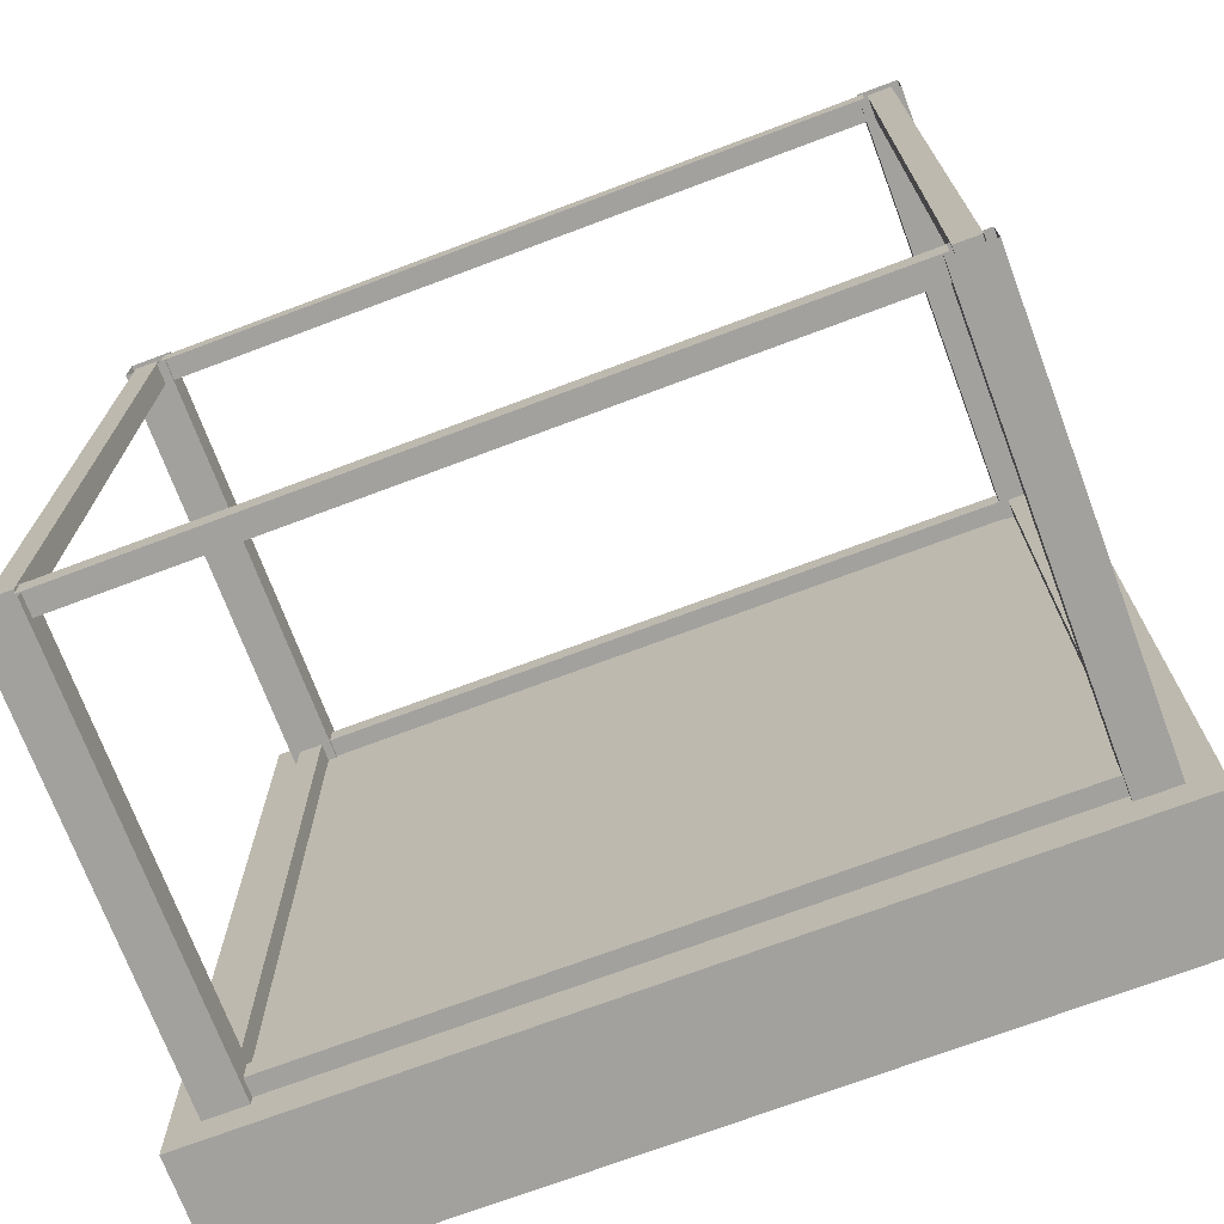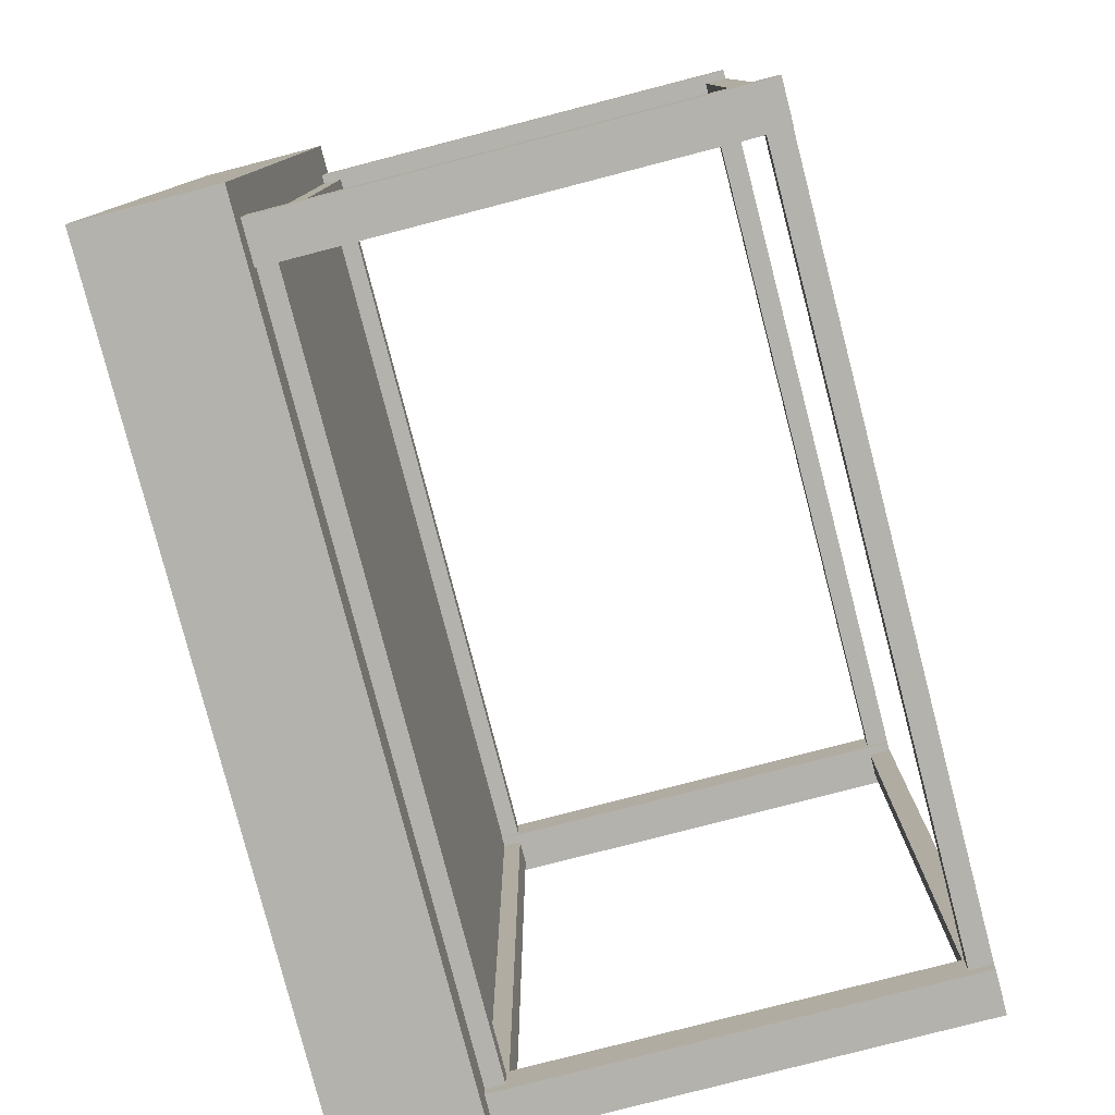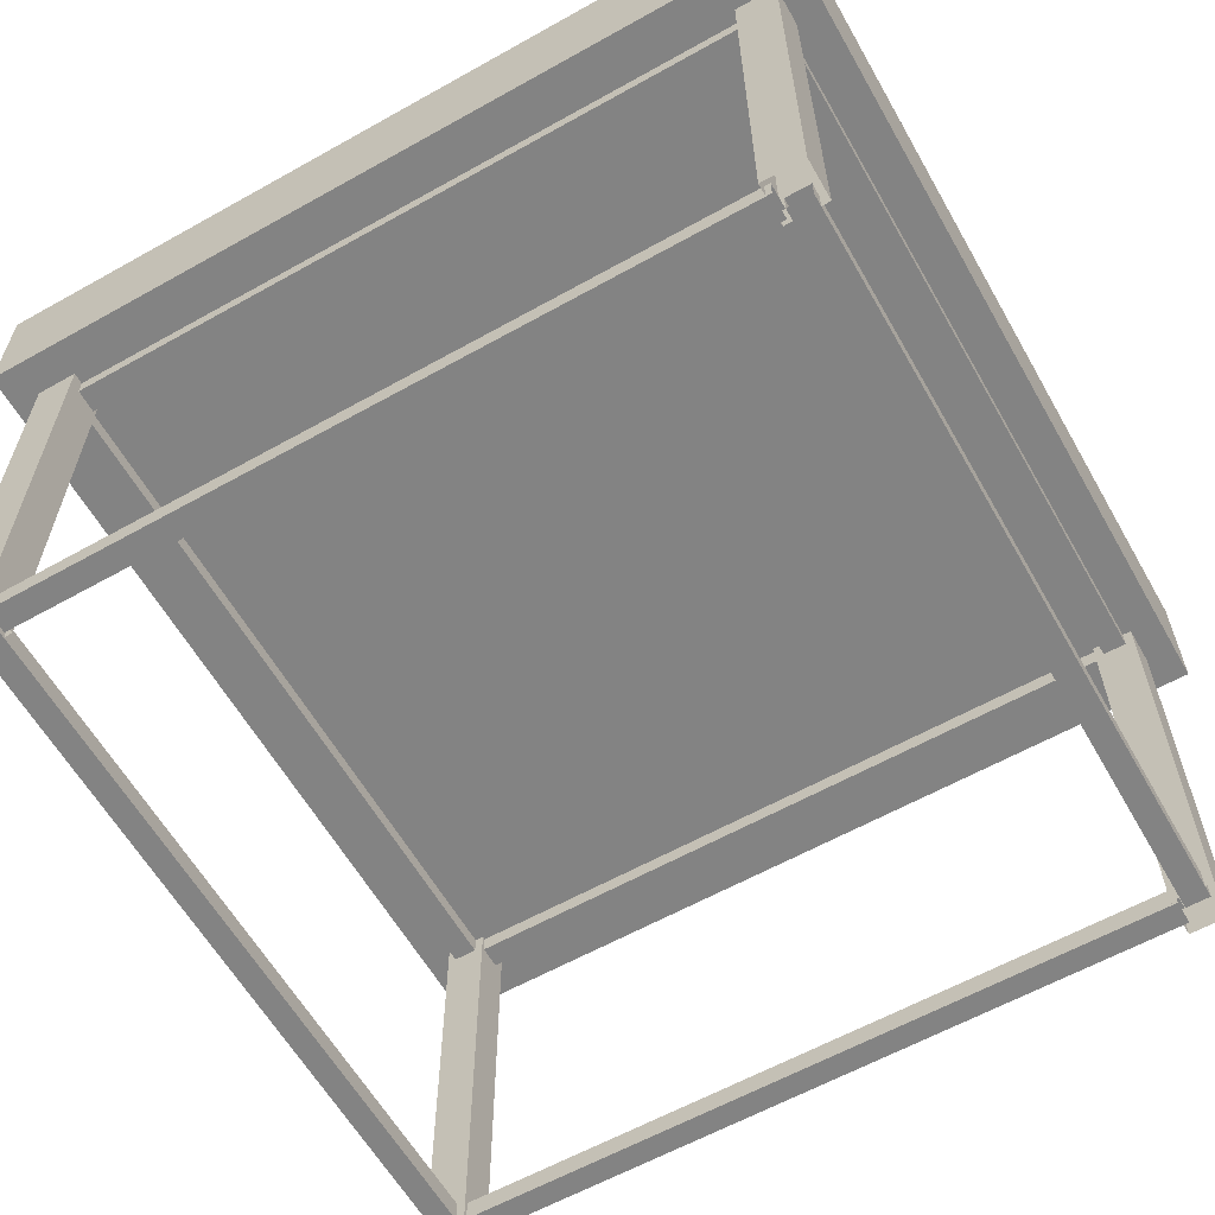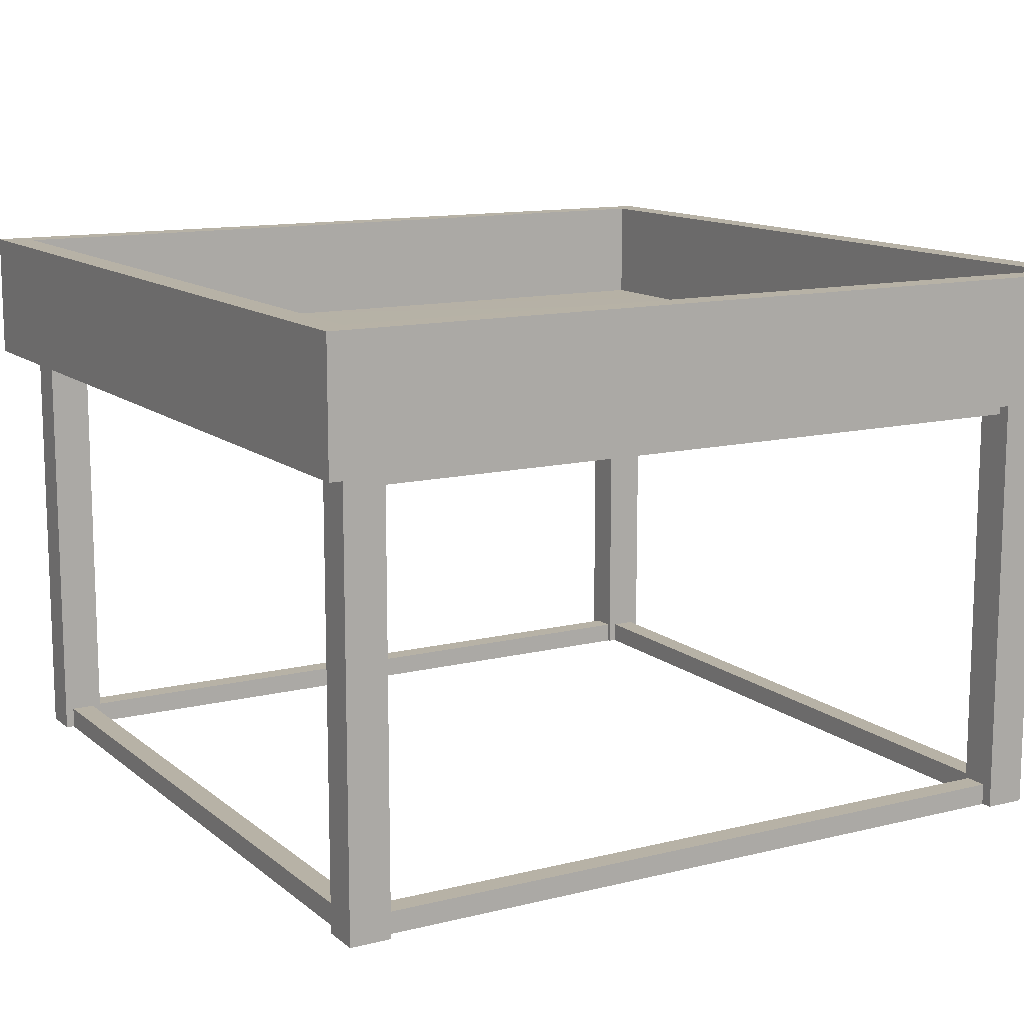
<metadata>
{"format":"obj","ext":"obj","renderer":"f3d","projection":"perspective","resolution":1024,"background":"white","views":[{"elev":-72.0,"azim":-159.4,"up":"+Y"},{"elev":-79.5,"azim":104.5,"up":"+Y"},{"elev":-61.0,"azim":-150.3,"up":"+Z"},{"elev":12.5,"azim":150.0,"up":"+Z"}]}
</metadata>
<code>
g Minimalist_BedsideTable
v 0.623 0.6207 0
v 0.623 0.6207 0.7096
v 0.558 0.6207 0.7096
v 0.558 0.6207 0
v 0.558 0.6207 0
v 0.558 0.6207 0.7096
v 0.558 0.5591 0.7096
v 0.558 0.5591 0
v 0.623 0.5591 0
v 0.623 0.5591 0.7096
v 0.623 0.6207 0.7096
v 0.623 0.6207 0
v 0.558 0.5591 0
v 0.558 0.5591 0.7096
v 0.623 0.5591 0.7096
v 0.623 0.5591 0
v 0.6093 0.5777 0.0335
v 0.6093 0 0.0335
v 0.5717 0 0.0335
v 0.5717 0.5777 0.0335
v 0.5717 0.5777 0.0335
v 0.5717 0 0.0335
v 0.5717 0 -0.000673
v 0.5717 0.5777 -0.000673
v 0.6093 0.5777 -0.000673
v 0.6093 0 -0.000673
v 0.6093 0 0.0335
v 0.6093 0.5777 0.0335
v 0.5717 0.5777 -0.000673
v 0.5717 0 -0.000673
v 0.6093 0 -0.000673
v 0.6093 0.5777 -0.000673
v 0 0.6025 0.0335
v 0.5666 0.6025 0.0335
v 0.5666 0.5649 0.0335
v 0 0.5649 0.0335
v 0 0.5649 0.0335
v 0.5666 0.5649 0.0335
v 0.5666 0.5649 -0.000673
v 0 0.5649 -0.000673
v 0 0.6025 -0.000673
v 0.5666 0.6025 -0.000673
v 0.5666 0.6025 0.0335
v 0 0.6025 0.0335
v 0 0.5649 -0.000673
v 0.5666 0.5649 -0.000673
v 0.5666 0.6025 -0.000673
v 0 0.6025 -0.000673
v 0.6093 0.5777 0.6934
v 0.6093 0 0.6934
v 0.5717 0 0.6934
v 0.5717 0.5777 0.6934
v 0.5717 0.5777 0.6934
v 0.5717 0 0.6934
v 0.5717 0 0.6593
v 0.5717 0.5777 0.6593
v 0.6093 0.5777 0.6593
v 0.6093 0 0.6593
v 0.6093 0 0.6934
v 0.6093 0.5777 0.6934
v 0.5717 0.5777 0.6593
v 0.5717 0 0.6593
v 0.6093 0 0.6593
v 0.6093 0.5777 0.6593
v 0 0.6025 0.6934
v 0.5666 0.6025 0.6934
v 0.5666 0.5649 0.6934
v 0 0.5649 0.6934
v 0 0.5649 0.6934
v 0.5666 0.5649 0.6934
v 0.5666 0.5649 0.6593
v 0 0.5649 0.6593
v 0 0.6025 0.6593
v 0.5666 0.6025 0.6593
v 0.5666 0.6025 0.6934
v 0 0.6025 0.6934
v 0 0.5649 0.6593
v 0.5666 0.5649 0.6593
v 0.5666 0.6025 0.6593
v 0 0.6025 0.6593
v 0.6695 0.6751 0.6876
v 0 0.6751 0.6876
v 0 0 0.6876
v 0.6695 0 0.6876
v 0.623 0 0.8893
v 0.623 0 0.7226
v 0.623 0.6288 0.7226
v 0.623 0.6288 0.8893
v 0.6695 0 0.6876
v 0.6695 0 0.8893
v 0.6695 0.6751 0.8893
v 0.6695 0.6751 0.6876
v 0.6695 0.6751 0.6876
v 0.6695 0.6751 0.8893
v 0 0.6751 0.8893
v 0 0.6751 0.6876
v 0 0.6288 0.8893
v 0 0.6751 0.8893
v 0.6695 0.6751 0.8893
v 0.623 0.6288 0.8893
v 0.6695 0 0.8893
v 0.623 0 0.8893
v 0.623 0.6288 0.7226
v 0.623 0 0.7226
v 0 0 0.7308
v 0 0.6288 0.7226
v 0.623 0.6288 0.8893
v 0.623 0.6288 0.7226
v 0 0.6288 0.7226
v 0 0.6288 0.8893
v -0.623 0.6207 0
v -0.558 0.6207 0
v -0.558 0.6207 0.7096
v -0.623 0.6207 0.7096
v -0.558 0.6207 0
v -0.558 0.5591 0
v -0.558 0.5591 0.7096
v -0.558 0.6207 0.7096
v -0.623 0.5591 0
v -0.623 0.6207 0
v -0.623 0.6207 0.7096
v -0.623 0.5591 0.7096
v -0.558 0.5591 0
v -0.623 0.5591 0
v -0.623 0.5591 0.7096
v -0.558 0.5591 0.7096
v -0.6093 0.5777 0.0335
v -0.5717 0.5777 0.0335
v -0.5717 0 0.0335
v -0.6093 0 0.0335
v -0.5717 0.5777 0.0335
v -0.5717 0.5777 -0.000673
v -0.5717 0 -0.000673
v -0.5717 0 0.0335
v -0.6093 0.5777 -0.000673
v -0.6093 0.5777 0.0335
v -0.6093 0 0.0335
v -0.6093 0 -0.000673
v -0.5717 0.5777 -0.000673
v -0.6093 0.5777 -0.000673
v -0.6093 0 -0.000673
v -0.5717 0 -0.000673
v 0 0.6025 0.0335
v 0 0.5649 0.0335
v -0.5666 0.5649 0.0335
v -0.5666 0.6025 0.0335
v 0 0.5649 0.0335
v 0 0.5649 -0.000673
v -0.5666 0.5649 -0.000673
v -0.5666 0.5649 0.0335
v 0 0.6025 -0.000673
v 0 0.6025 0.0335
v -0.5666 0.6025 0.0335
v -0.5666 0.6025 -0.000673
v 0 0.5649 -0.000673
v 0 0.6025 -0.000673
v -0.5666 0.6025 -0.000673
v -0.5666 0.5649 -0.000673
v -0.6093 0.5777 0.6934
v -0.5717 0.5777 0.6934
v -0.5717 0 0.6934
v -0.6093 0 0.6934
v -0.5717 0.5777 0.6934
v -0.5717 0.5777 0.6593
v -0.5717 0 0.6593
v -0.5717 0 0.6934
v -0.6093 0.5777 0.6593
v -0.6093 0.5777 0.6934
v -0.6093 0 0.6934
v -0.6093 0 0.6593
v -0.5717 0.5777 0.6593
v -0.6093 0.5777 0.6593
v -0.6093 0 0.6593
v -0.5717 0 0.6593
v 0 0.6025 0.6934
v 0 0.5649 0.6934
v -0.5666 0.5649 0.6934
v -0.5666 0.6025 0.6934
v 0 0.5649 0.6934
v 0 0.5649 0.6593
v -0.5666 0.5649 0.6593
v -0.5666 0.5649 0.6934
v 0 0.6025 0.6593
v 0 0.6025 0.6934
v -0.5666 0.6025 0.6934
v -0.5666 0.6025 0.6593
v 0 0.5649 0.6593
v 0 0.6025 0.6593
v -0.5666 0.6025 0.6593
v -0.5666 0.5649 0.6593
v -0.6695 0.6751 0.6876
v -0.6695 0 0.6876
v 0 0 0.6876
v 0 0.6751 0.6876
v -0.623 0 0.8893
v -0.623 0.6288 0.8893
v -0.623 0.6288 0.7226
v -0.623 0 0.7226
v -0.6695 0 0.6876
v -0.6695 0.6751 0.6876
v -0.6695 0.6751 0.8893
v -0.6695 0 0.8893
v -0.6695 0.6751 0.6876
v 0 0.6751 0.6876
v 0 0.6751 0.8893
v -0.6695 0.6751 0.8893
v 0 0.6288 0.8893
v -0.6695 0.6751 0.8893
v 0 0.6751 0.8893
v -0.623 0.6288 0.8893
v -0.6695 0 0.8893
v -0.623 0 0.8893
v -0.623 0.6288 0.7226
v 0 0.6288 0.7226
v 0 0 0.7308
v -0.623 0 0.7226
v -0.623 0.6288 0.8893
v 0 0.6288 0.8893
v 0 0.6288 0.7226
v -0.623 0.6288 0.7226
v 0.623 -0.6207 0
v 0.558 -0.6207 0
v 0.558 -0.6207 0.7096
v 0.623 -0.6207 0.7096
v 0.558 -0.6207 0
v 0.558 -0.5591 0
v 0.558 -0.5591 0.7096
v 0.558 -0.6207 0.7096
v 0.623 -0.5591 0
v 0.623 -0.6207 0
v 0.623 -0.6207 0.7096
v 0.623 -0.5591 0.7096
v 0.558 -0.5591 0
v 0.623 -0.5591 0
v 0.623 -0.5591 0.7096
v 0.558 -0.5591 0.7096
v 0.6093 -0.5777 0.0335
v 0.5717 -0.5777 0.0335
v 0.5717 0 0.0335
v 0.6093 0 0.0335
v 0.5717 -0.5777 0.0335
v 0.5717 -0.5777 -0.000673
v 0.5717 0 -0.000673
v 0.5717 0 0.0335
v 0.6093 -0.5777 -0.000673
v 0.6093 -0.5777 0.0335
v 0.6093 0 0.0335
v 0.6093 0 -0.000673
v 0.5717 -0.5777 -0.000673
v 0.6093 -0.5777 -0.000673
v 0.6093 0 -0.000673
v 0.5717 0 -0.000673
v 0 -0.6025 0.0335
v 0 -0.5649 0.0335
v 0.5666 -0.5649 0.0335
v 0.5666 -0.6025 0.0335
v 0 -0.5649 0.0335
v 0 -0.5649 -0.000673
v 0.5666 -0.5649 -0.000673
v 0.5666 -0.5649 0.0335
v 0 -0.6025 -0.000673
v 0 -0.6025 0.0335
v 0.5666 -0.6025 0.0335
v 0.5666 -0.6025 -0.000673
v 0 -0.5649 -0.000673
v 0 -0.6025 -0.000673
v 0.5666 -0.6025 -0.000673
v 0.5666 -0.5649 -0.000673
v 0.6093 -0.5777 0.6934
v 0.5717 -0.5777 0.6934
v 0.5717 0 0.6934
v 0.6093 0 0.6934
v 0.5717 -0.5777 0.6934
v 0.5717 -0.5777 0.6593
v 0.5717 0 0.6593
v 0.5717 0 0.6934
v 0.6093 -0.5777 0.6593
v 0.6093 -0.5777 0.6934
v 0.6093 0 0.6934
v 0.6093 0 0.6593
v 0.5717 -0.5777 0.6593
v 0.6093 -0.5777 0.6593
v 0.6093 0 0.6593
v 0.5717 0 0.6593
v 0 -0.6025 0.6934
v 0 -0.5649 0.6934
v 0.5666 -0.5649 0.6934
v 0.5666 -0.6025 0.6934
v 0 -0.5649 0.6934
v 0 -0.5649 0.6593
v 0.5666 -0.5649 0.6593
v 0.5666 -0.5649 0.6934
v 0 -0.6025 0.6593
v 0 -0.6025 0.6934
v 0.5666 -0.6025 0.6934
v 0.5666 -0.6025 0.6593
v 0 -0.5649 0.6593
v 0 -0.6025 0.6593
v 0.5666 -0.6025 0.6593
v 0.5666 -0.5649 0.6593
v 0.6695 -0.6751 0.6876
v 0.6695 0 0.6876
v 0 0 0.6876
v 0 -0.6751 0.6876
v 0.623 0 0.8893
v 0.623 -0.6288 0.8893
v 0.623 -0.6288 0.7226
v 0.623 0 0.7226
v 0.6695 0 0.6876
v 0.6695 -0.6751 0.6876
v 0.6695 -0.6751 0.8893
v 0.6695 0 0.8893
v 0.6695 -0.6751 0.6876
v 0 -0.6751 0.6876
v 0 -0.6751 0.8893
v 0.6695 -0.6751 0.8893
v 0 -0.6288 0.8893
v 0.6695 -0.6751 0.8893
v 0 -0.6751 0.8893
v 0.623 -0.6288 0.8893
v 0.6695 0 0.8893
v 0.623 0 0.8893
v 0.623 -0.6288 0.7226
v 0 -0.6288 0.7226
v 0 0 0.7308
v 0.623 0 0.7226
v 0.623 -0.6288 0.8893
v 0 -0.6288 0.8893
v 0 -0.6288 0.7226
v 0.623 -0.6288 0.7226
v -0.623 -0.6207 0
v -0.623 -0.6207 0.7096
v -0.558 -0.6207 0.7096
v -0.558 -0.6207 0
v -0.558 -0.6207 0
v -0.558 -0.6207 0.7096
v -0.558 -0.5591 0.7096
v -0.558 -0.5591 0
v -0.623 -0.5591 0
v -0.623 -0.5591 0.7096
v -0.623 -0.6207 0.7096
v -0.623 -0.6207 0
v -0.558 -0.5591 0
v -0.558 -0.5591 0.7096
v -0.623 -0.5591 0.7096
v -0.623 -0.5591 0
v -0.6093 -0.5777 0.0335
v -0.6093 0 0.0335
v -0.5717 0 0.0335
v -0.5717 -0.5777 0.0335
v -0.5717 -0.5777 0.0335
v -0.5717 0 0.0335
v -0.5717 0 -0.000673
v -0.5717 -0.5777 -0.000673
v -0.6093 -0.5777 -0.000673
v -0.6093 0 -0.000673
v -0.6093 0 0.0335
v -0.6093 -0.5777 0.0335
v -0.5717 -0.5777 -0.000673
v -0.5717 0 -0.000673
v -0.6093 0 -0.000673
v -0.6093 -0.5777 -0.000673
v 0 -0.6025 0.0335
v -0.5666 -0.6025 0.0335
v -0.5666 -0.5649 0.0335
v 0 -0.5649 0.0335
v 0 -0.5649 0.0335
v -0.5666 -0.5649 0.0335
v -0.5666 -0.5649 -0.000673
v 0 -0.5649 -0.000673
v 0 -0.6025 -0.000673
v -0.5666 -0.6025 -0.000673
v -0.5666 -0.6025 0.0335
v 0 -0.6025 0.0335
v 0 -0.5649 -0.000673
v -0.5666 -0.5649 -0.000673
v -0.5666 -0.6025 -0.000673
v 0 -0.6025 -0.000673
v -0.6093 -0.5777 0.6934
v -0.6093 0 0.6934
v -0.5717 0 0.6934
v -0.5717 -0.5777 0.6934
v -0.5717 -0.5777 0.6934
v -0.5717 0 0.6934
v -0.5717 0 0.6593
v -0.5717 -0.5777 0.6593
v -0.6093 -0.5777 0.6593
v -0.6093 0 0.6593
v -0.6093 0 0.6934
v -0.6093 -0.5777 0.6934
v -0.5717 -0.5777 0.6593
v -0.5717 0 0.6593
v -0.6093 0 0.6593
v -0.6093 -0.5777 0.6593
v 0 -0.6025 0.6934
v -0.5666 -0.6025 0.6934
v -0.5666 -0.5649 0.6934
v 0 -0.5649 0.6934
v 0 -0.5649 0.6934
v -0.5666 -0.5649 0.6934
v -0.5666 -0.5649 0.6593
v 0 -0.5649 0.6593
v 0 -0.6025 0.6593
v -0.5666 -0.6025 0.6593
v -0.5666 -0.6025 0.6934
v 0 -0.6025 0.6934
v 0 -0.5649 0.6593
v -0.5666 -0.5649 0.6593
v -0.5666 -0.6025 0.6593
v 0 -0.6025 0.6593
v -0.6695 -0.6751 0.6876
v 0 -0.6751 0.6876
v 0 0 0.6876
v -0.6695 0 0.6876
v -0.623 0 0.8893
v -0.623 0 0.7226
v -0.623 -0.6288 0.7226
v -0.623 -0.6288 0.8893
v -0.6695 0 0.6876
v -0.6695 0 0.8893
v -0.6695 -0.6751 0.8893
v -0.6695 -0.6751 0.6876
v -0.6695 -0.6751 0.6876
v -0.6695 -0.6751 0.8893
v 0 -0.6751 0.8893
v 0 -0.6751 0.6876
v 0 -0.6288 0.8893
v 0 -0.6751 0.8893
v -0.6695 -0.6751 0.8893
v -0.623 -0.6288 0.8893
v -0.6695 0 0.8893
v -0.623 0 0.8893
v -0.623 -0.6288 0.7226
v -0.623 0 0.7226
v 0 0 0.7308
v 0 -0.6288 0.7226
v -0.623 -0.6288 0.8893
v -0.623 -0.6288 0.7226
v 0 -0.6288 0.7226
v 0 -0.6288 0.8893
g Minimalist_BedsideTable_0
f 3 2 1
f 4 3 1
f 7 6 5
f 8 7 5
f 11 10 9
f 12 11 9
f 15 14 13
f 16 15 13
f 19 18 17
f 20 19 17
f 23 22 21
f 24 23 21
f 27 26 25
f 28 27 25
f 31 30 29
f 32 31 29
f 35 34 33
f 36 35 33
f 39 38 37
f 40 39 37
f 43 42 41
f 44 43 41
f 47 46 45
f 48 47 45
f 51 50 49
f 52 51 49
f 55 54 53
f 56 55 53
f 59 58 57
f 60 59 57
f 63 62 61
f 64 63 61
f 67 66 65
f 68 67 65
f 71 70 69
f 72 71 69
f 75 74 73
f 76 75 73
f 79 78 77
f 80 79 77
f 83 82 81
f 84 83 81
f 87 86 85
f 88 87 85
f 91 90 89
f 92 91 89
f 95 94 93
f 96 95 93
f 99 98 97
f 100 99 97
f 101 99 100
f 102 101 100
f 105 104 103
f 106 105 103
f 109 108 107
f 110 109 107
f 113 112 111
f 114 113 111
f 117 116 115
f 118 117 115
f 121 120 119
f 122 121 119
f 125 124 123
f 126 125 123
f 129 128 127
f 130 129 127
f 133 132 131
f 134 133 131
f 137 136 135
f 138 137 135
f 141 140 139
f 142 141 139
f 145 144 143
f 146 145 143
f 149 148 147
f 150 149 147
f 153 152 151
f 154 153 151
f 157 156 155
f 158 157 155
f 161 160 159
f 162 161 159
f 165 164 163
f 166 165 163
f 169 168 167
f 170 169 167
f 173 172 171
f 174 173 171
f 177 176 175
f 178 177 175
f 181 180 179
f 182 181 179
f 185 184 183
f 186 185 183
f 189 188 187
f 190 189 187
f 193 192 191
f 194 193 191
f 197 196 195
f 198 197 195
f 201 200 199
f 202 201 199
f 205 204 203
f 206 205 203
f 209 208 207
f 208 210 207
f 208 211 210
f 211 212 210
f 215 214 213
f 216 215 213
f 219 218 217
f 220 219 217
f 223 222 221
f 224 223 221
f 227 226 225
f 228 227 225
f 231 230 229
f 232 231 229
f 235 234 233
f 236 235 233
f 239 238 237
f 240 239 237
f 243 242 241
f 244 243 241
f 247 246 245
f 248 247 245
f 251 250 249
f 252 251 249
f 255 254 253
f 256 255 253
f 259 258 257
f 260 259 257
f 263 262 261
f 264 263 261
f 267 266 265
f 268 267 265
f 271 270 269
f 272 271 269
f 275 274 273
f 276 275 273
f 279 278 277
f 280 279 277
f 283 282 281
f 284 283 281
f 287 286 285
f 288 287 285
f 291 290 289
f 292 291 289
f 295 294 293
f 296 295 293
f 299 298 297
f 300 299 297
f 303 302 301
f 304 303 301
f 307 306 305
f 308 307 305
f 311 310 309
f 312 311 309
f 315 314 313
f 316 315 313
f 319 318 317
f 318 320 317
f 318 321 320
f 321 322 320
f 325 324 323
f 326 325 323
f 329 328 327
f 330 329 327
f 333 332 331
f 334 333 331
f 337 336 335
f 338 337 335
f 341 340 339
f 342 341 339
f 345 344 343
f 346 345 343
f 349 348 347
f 350 349 347
f 353 352 351
f 354 353 351
f 357 356 355
f 358 357 355
f 361 360 359
f 362 361 359
f 365 364 363
f 366 365 363
f 369 368 367
f 370 369 367
f 373 372 371
f 374 373 371
f 377 376 375
f 378 377 375
f 381 380 379
f 382 381 379
f 385 384 383
f 386 385 383
f 389 388 387
f 390 389 387
f 393 392 391
f 394 393 391
f 397 396 395
f 398 397 395
f 401 400 399
f 402 401 399
f 405 404 403
f 406 405 403
f 409 408 407
f 410 409 407
f 413 412 411
f 414 413 411
f 417 416 415
f 418 417 415
f 421 420 419
f 422 421 419
f 425 424 423
f 426 425 423
f 429 428 427
f 430 429 427
f 431 429 430
f 432 431 430
f 435 434 433
f 436 435 433
f 439 438 437
f 440 439 437

</code>
